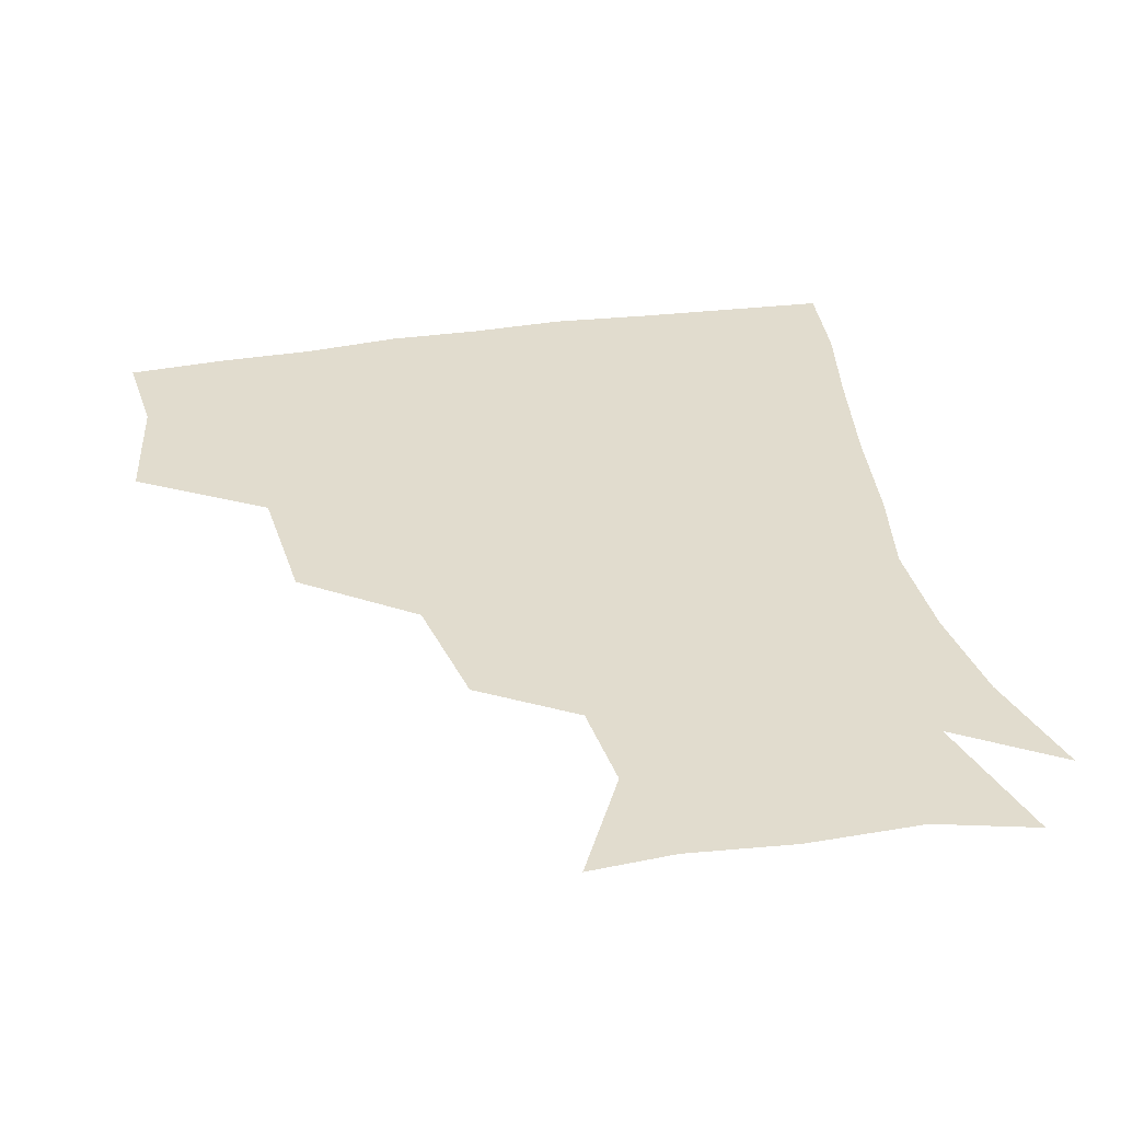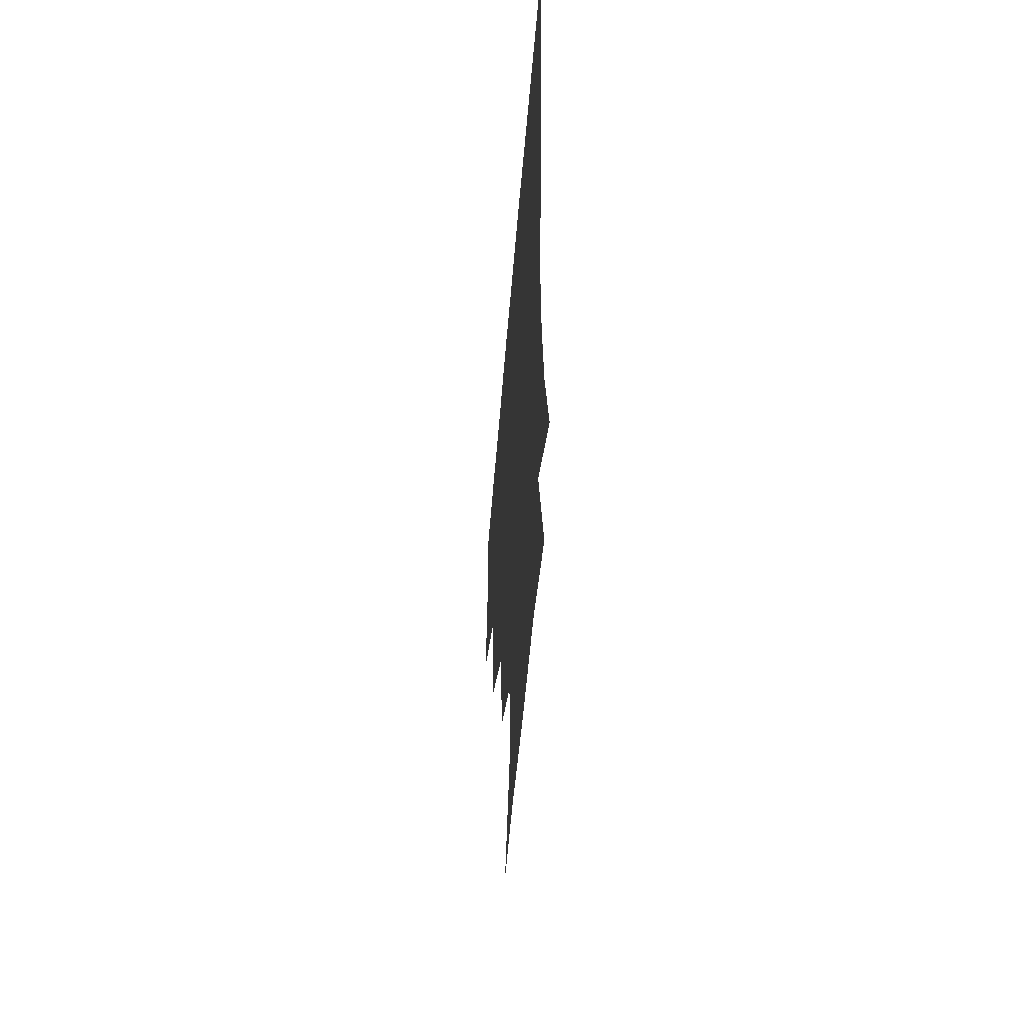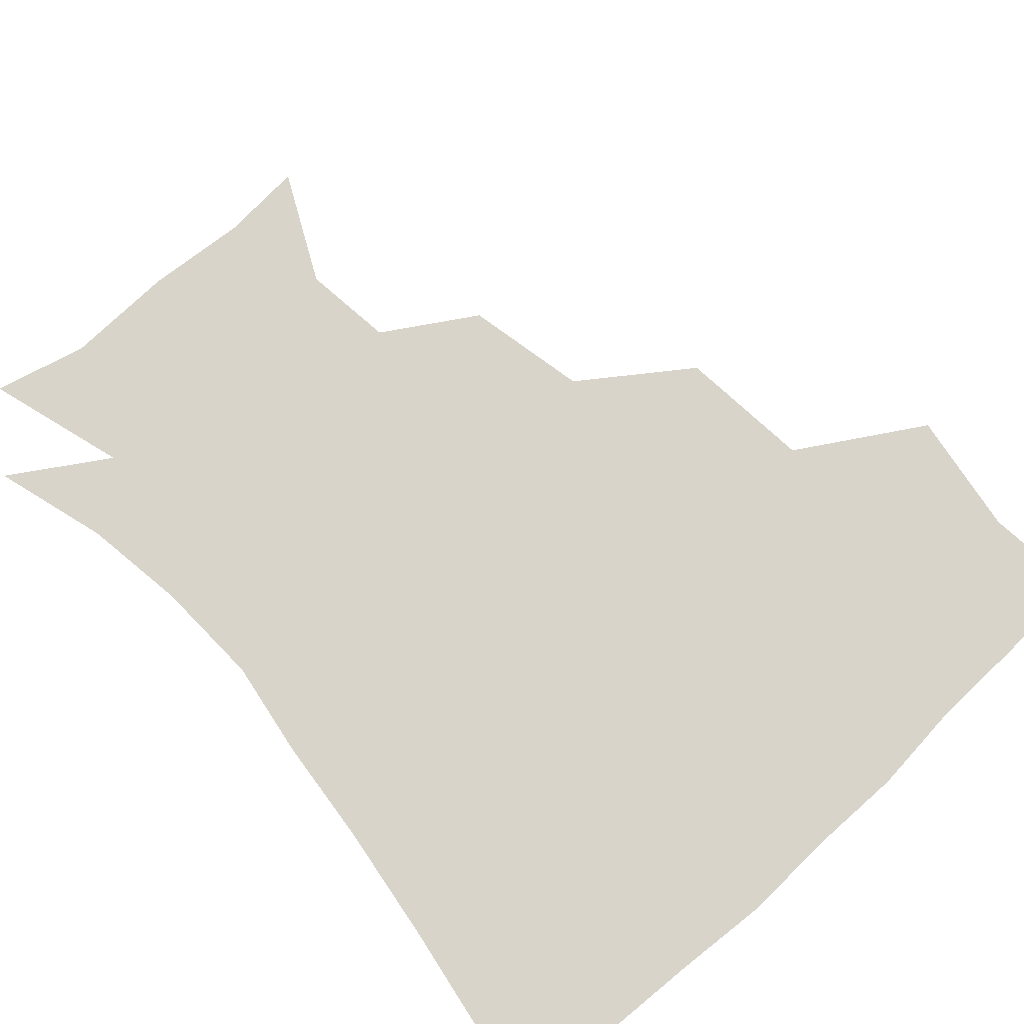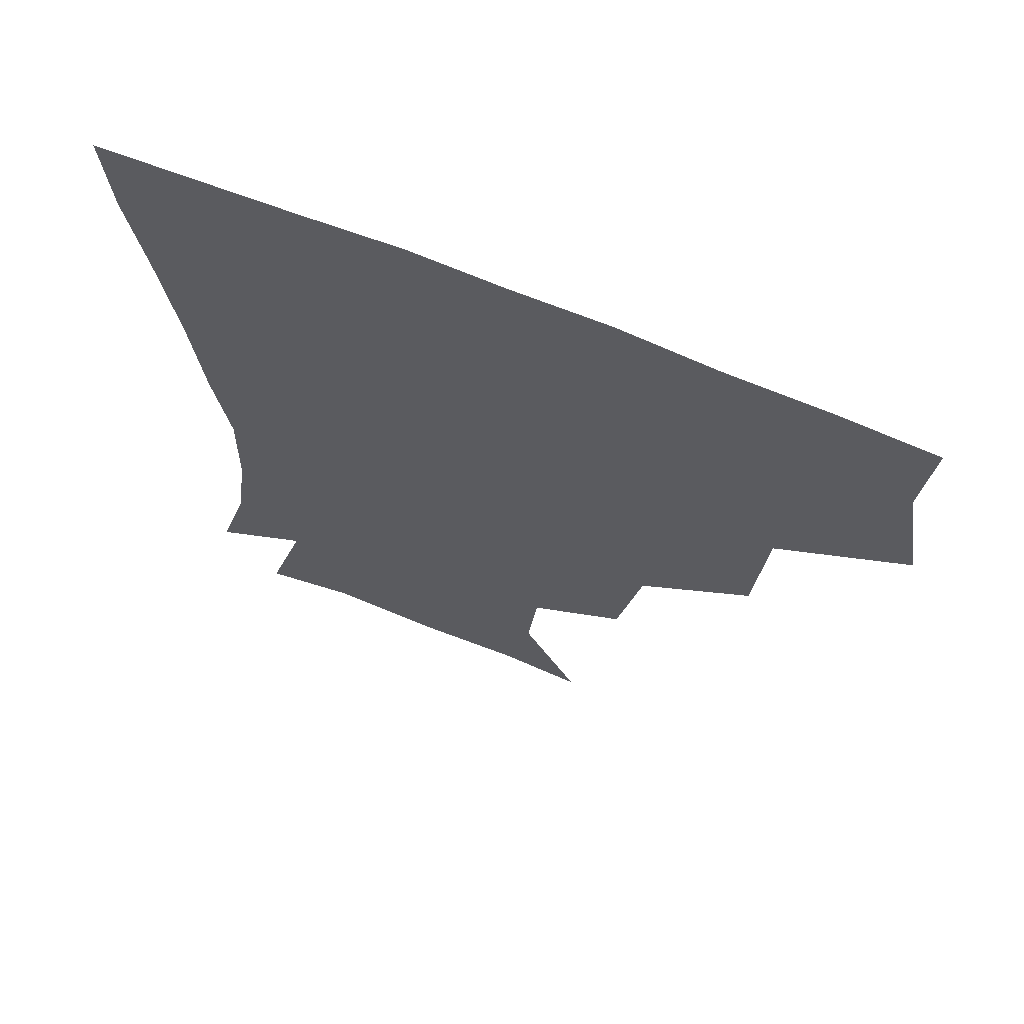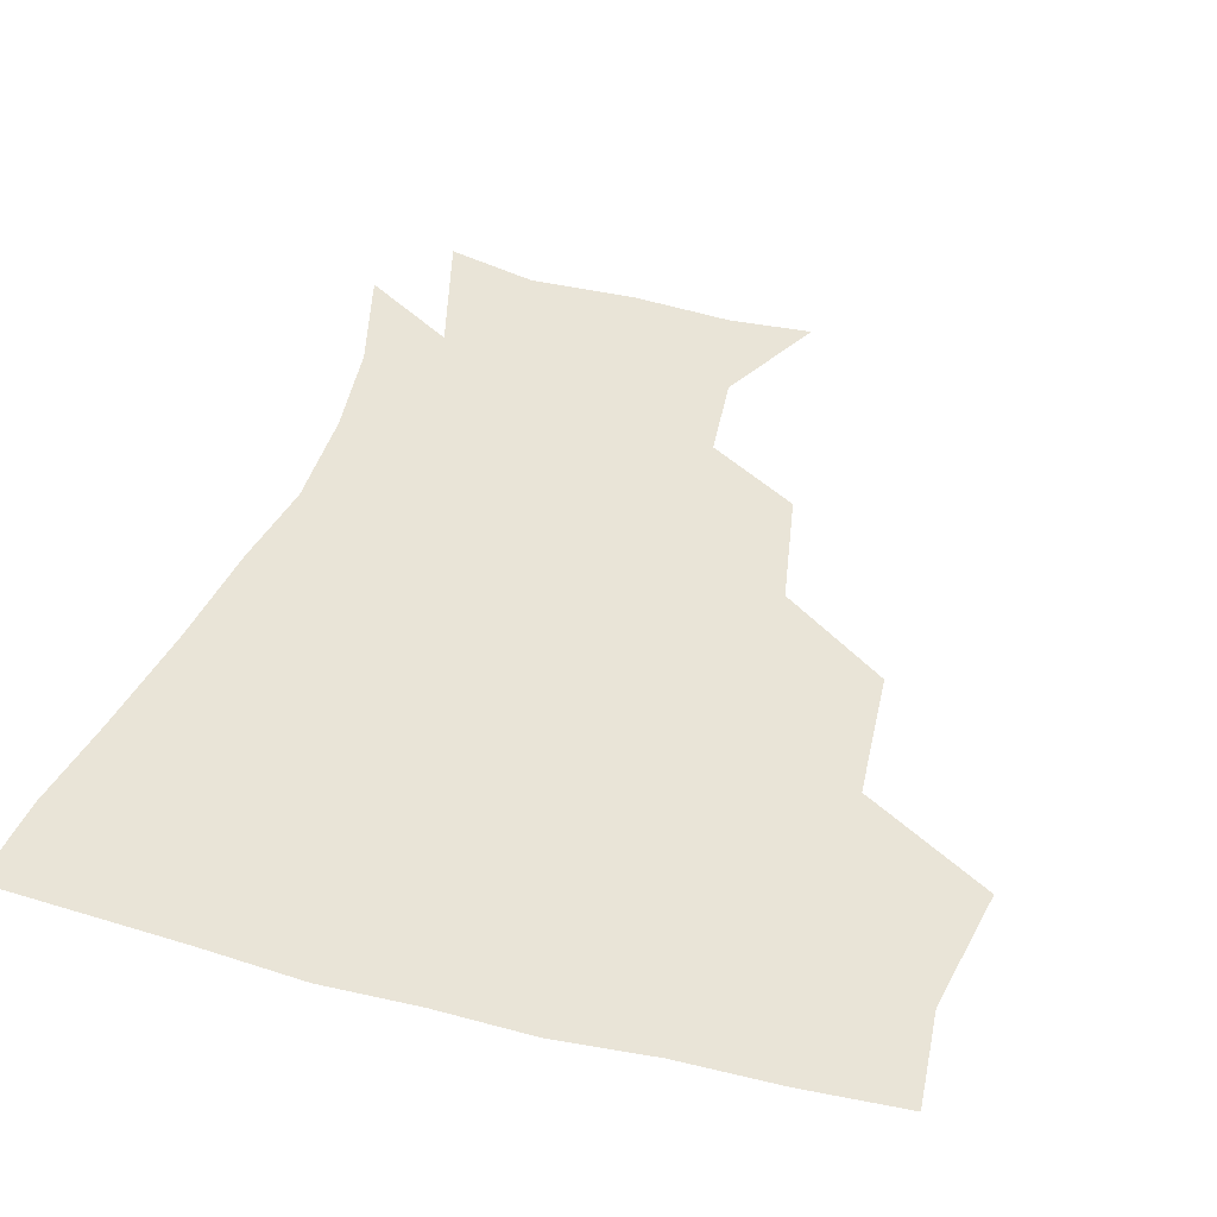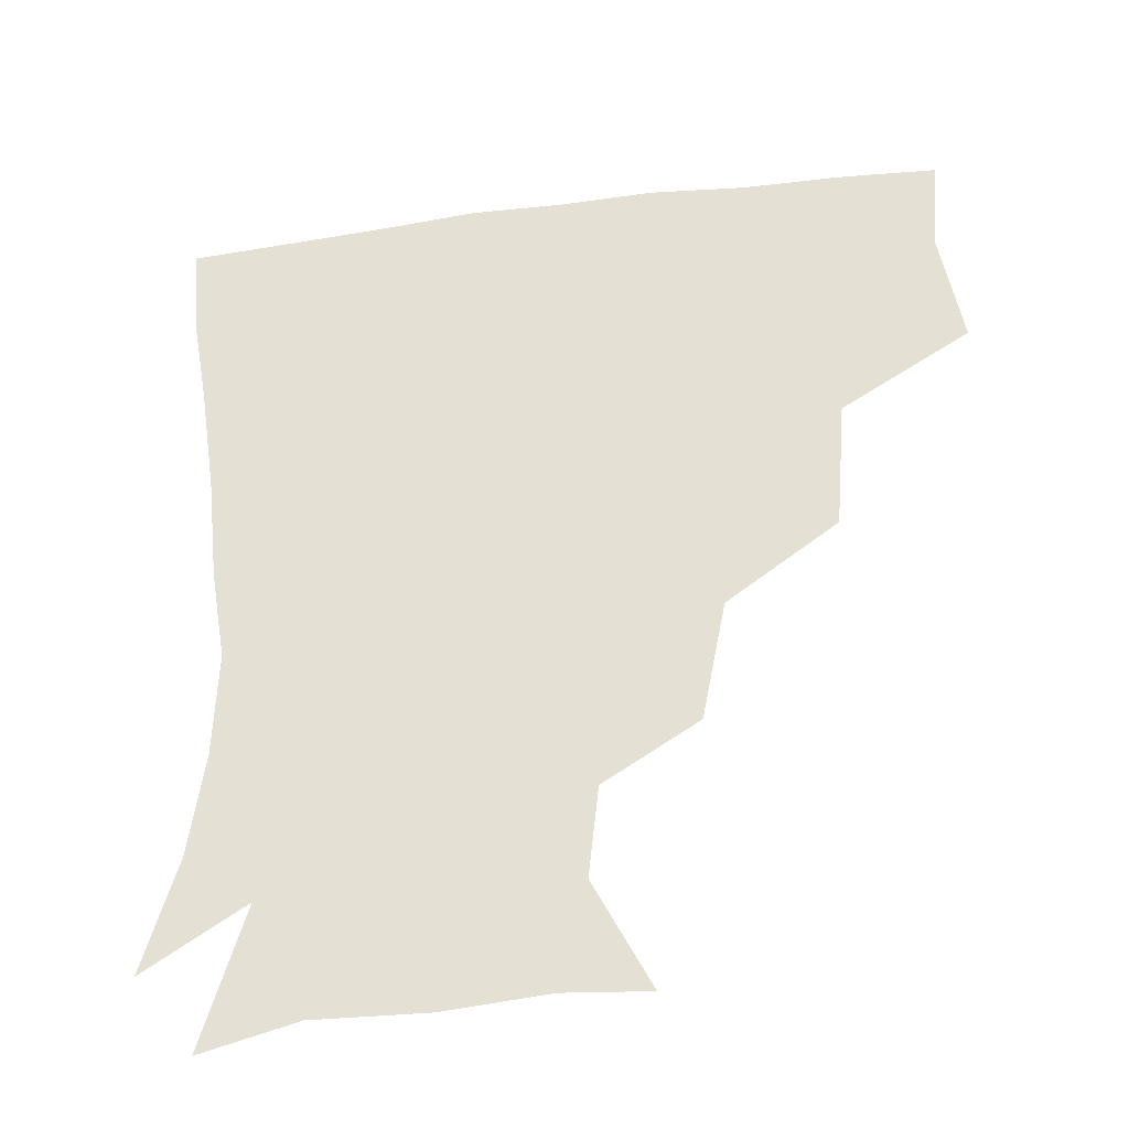
<metadata>
{"format":"obj","ext":"obj","renderer":"f3d","projection":"perspective","resolution":1024,"background":"white","views":[{"elev":34.0,"azim":-12.0,"up":"+Z"},{"elev":-54.4,"azim":85.4,"up":"+Y"},{"elev":75.7,"azim":137.4,"up":"+Z"},{"elev":66.9,"azim":-157.4,"up":"+Y"},{"elev":43.1,"azim":-163.1,"up":"+Z"},{"elev":-37.5,"azim":-170.5,"up":"+Y"}]}
</metadata>
<code>
v 449 350.2 0
v 455.4 388.9 0
v 452.7 419.2 0
v 491.2 284.6 0
v 487.7 326.3 0
v 487.1 362.7 0
v 484.9 391.3 0
v 482.5 421.2 0
v 531.8 222.4 0
v 524.5 260.4 0
v 518.5 298.3 0
v 517.1 335.6 0
v 515.6 364.1 0
v 513.9 392.2 0
v 512.4 421.6 0
v 546 142 0
v 563.2 176.1 0
v 560.2 204.5 0
v 553.4 242.2 0
v 548.7 273.3 0
v 546.8 308.1 0
v 545 336.4 0
v 544.8 365.1 0
v 543.5 392.6 0
v 541.6 424.3 0
v 571.4 143.8 0
v 583 180.5 0
v 580 212.8 0
v 576 247.8 0
v 574.5 280.9 0
v 574 311.4 0
v 573.8 338.5 0
v 573.5 365 0
v 573.1 392.3 0
v 570.7 423.8 0
v 602.6 141 0
v 604.6 186 0
v 602.3 219.7 0
v 600.1 251.9 0
v 599.8 282.9 0
v 600.6 311.1 0
v 601.5 338.3 0
v 602.7 366 0
v 602.1 392.9 0
v 599.1 424.8 0
v 636.7 141.7 0
v 627.6 185.4 0
v 623.9 220 0
v 623.1 250.8 0
v 624.2 279.8 0
v 626 310.1 0
v 628.4 339.2 0
v 630.4 365.8 0
v 631.8 392.3 0
v 629.5 422.5 0
v 665.5 134.1 0
v 653.1 177.7 0
v 645.4 215.4 0
v 645 244.3 0
v 646.7 273.8 0
v 649.5 305.6 0
v 653.1 335.9 0
v 657.5 363.9 0
v 660.2 391.9 0
v 660.1 420.8 0
v 683.2 158.3 0
v 673.3 193.8 0
v 669 225.8 0
v 668.1 259.4 0
v 673 289 0
v 676.8 323.2 0
v 682.2 359.5 0
v 687.6 390.1 0
v 689.9 419.2 0
f 5 6 1
f 1 6 2
f 6 7 2
f 2 7 3
f 7 8 3
f 10 11 4
f 4 11 5
f 11 12 5
f 5 12 6
f 12 13 6
f 6 13 7
f 13 14 7
f 7 14 8
f 14 15 8
f 18 19 9
f 9 19 10
f 19 20 10
f 10 20 11
f 20 21 11
f 11 21 12
f 21 22 12
f 12 22 13
f 22 23 13
f 13 23 14
f 23 24 14
f 14 24 15
f 24 25 15
f 16 26 17
f 26 27 17
f 17 27 18
f 27 28 18
f 18 28 19
f 28 29 19
f 19 29 20
f 29 30 20
f 20 30 21
f 30 31 21
f 21 31 22
f 31 32 22
f 22 32 23
f 32 33 23
f 23 33 24
f 33 34 24
f 24 34 25
f 34 35 25
f 26 36 27
f 36 37 27
f 27 37 28
f 37 38 28
f 28 38 29
f 38 39 29
f 29 39 30
f 39 40 30
f 30 40 31
f 40 41 31
f 31 41 32
f 41 42 32
f 32 42 33
f 42 43 33
f 33 43 34
f 43 44 34
f 34 44 35
f 44 45 35
f 36 46 37
f 46 47 37
f 37 47 38
f 47 48 38
f 38 48 39
f 48 49 39
f 39 49 40
f 49 50 40
f 40 50 41
f 50 51 41
f 41 51 42
f 51 52 42
f 42 52 43
f 52 53 43
f 43 53 44
f 53 54 44
f 44 54 45
f 54 55 45
f 46 56 47
f 56 57 47
f 47 57 48
f 57 58 48
f 48 58 49
f 58 59 49
f 49 59 50
f 59 60 50
f 50 60 51
f 60 61 51
f 51 61 52
f 61 62 52
f 52 62 53
f 62 63 53
f 53 63 54
f 63 64 54
f 54 64 55
f 64 65 55
f 57 66 58
f 66 67 58
f 58 67 59
f 67 68 59
f 59 68 60
f 68 69 60
f 60 69 61
f 69 70 61
f 61 70 62
f 70 71 62
f 62 71 63
f 71 72 63
f 63 72 64
f 72 73 64
f 64 73 65
f 73 74 65

</code>
